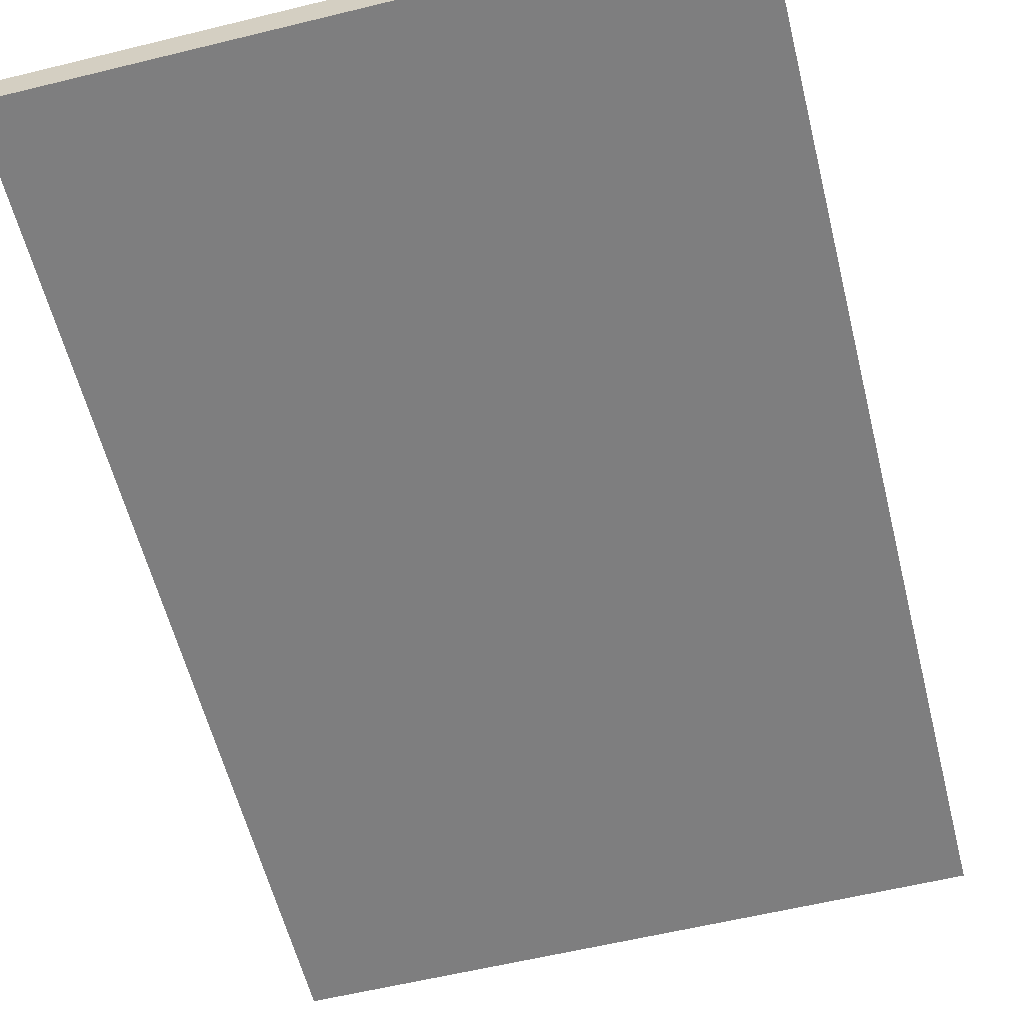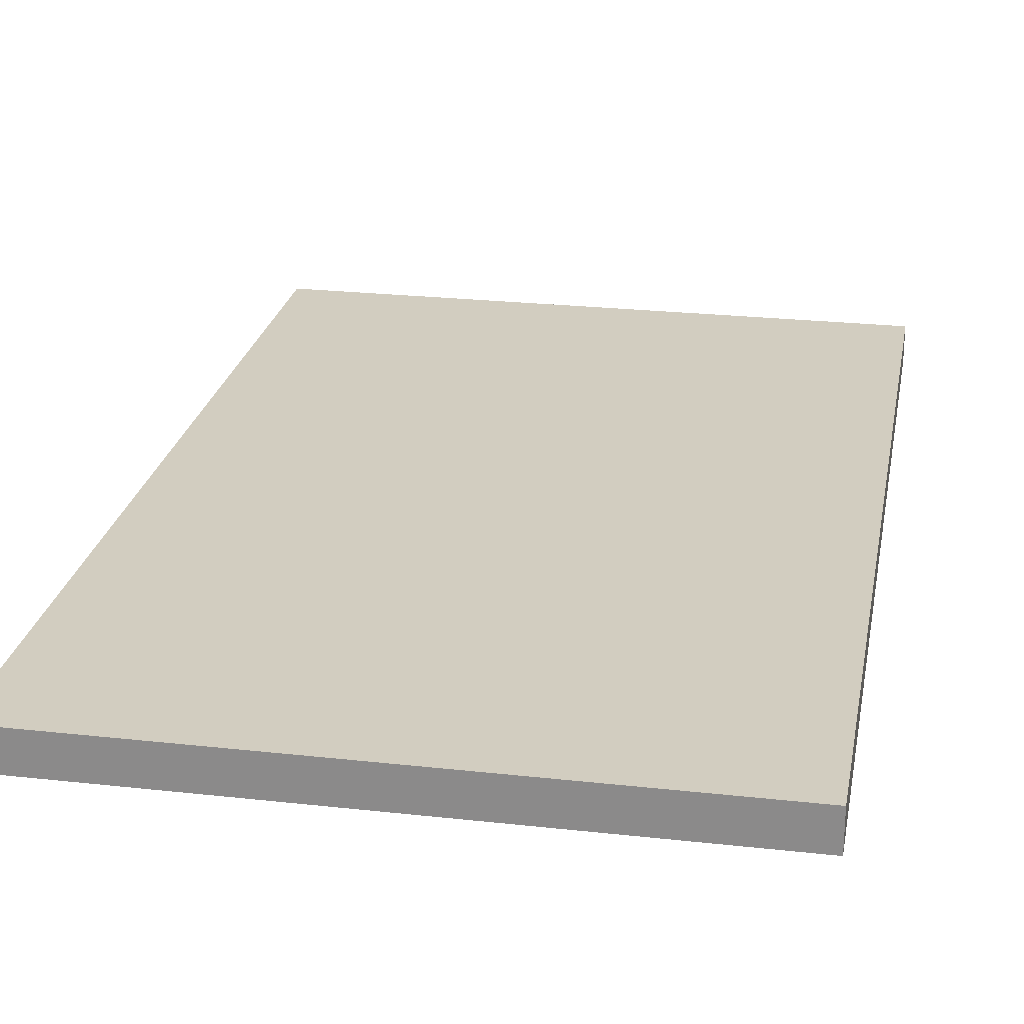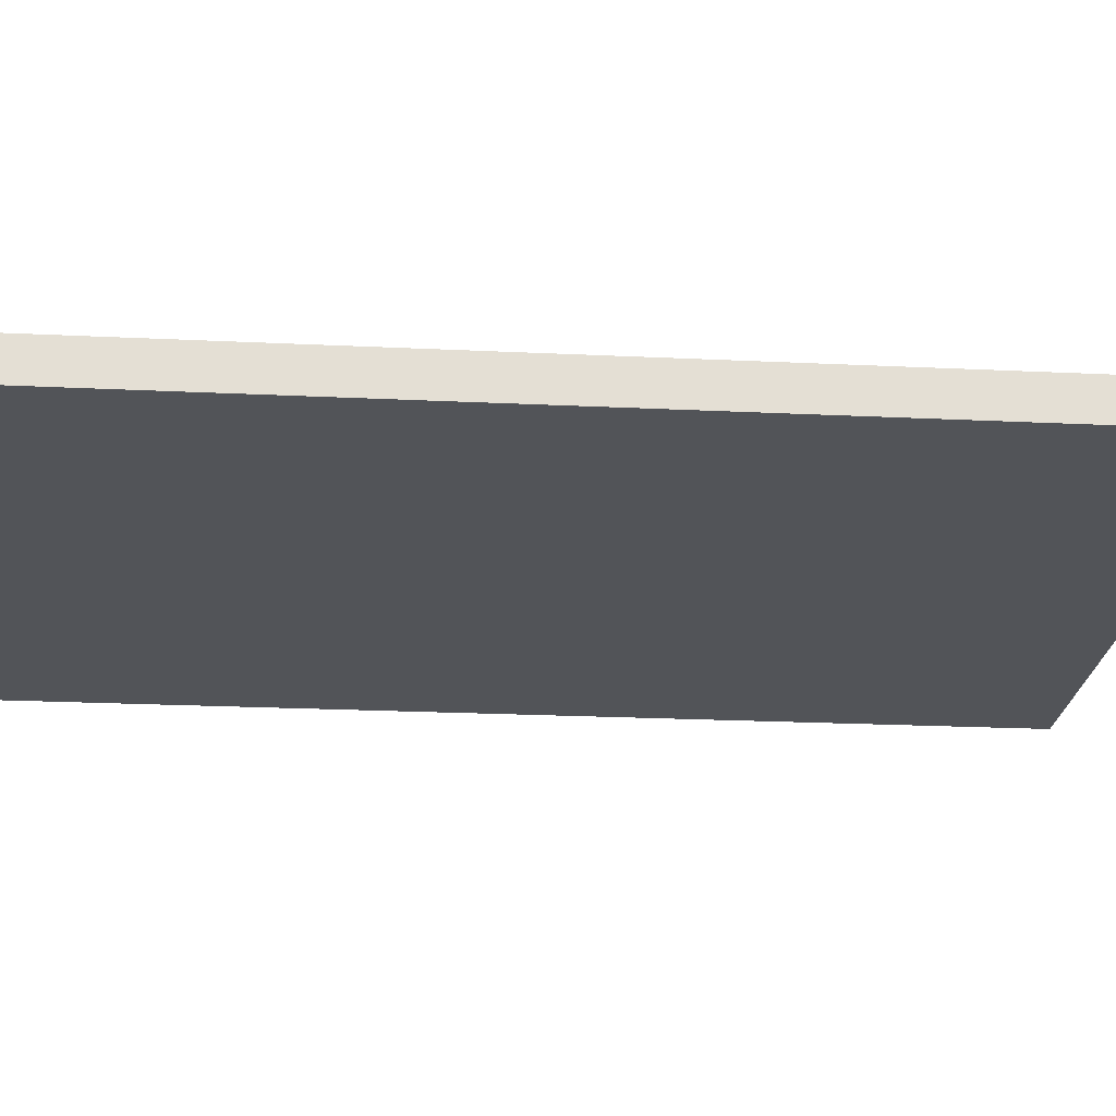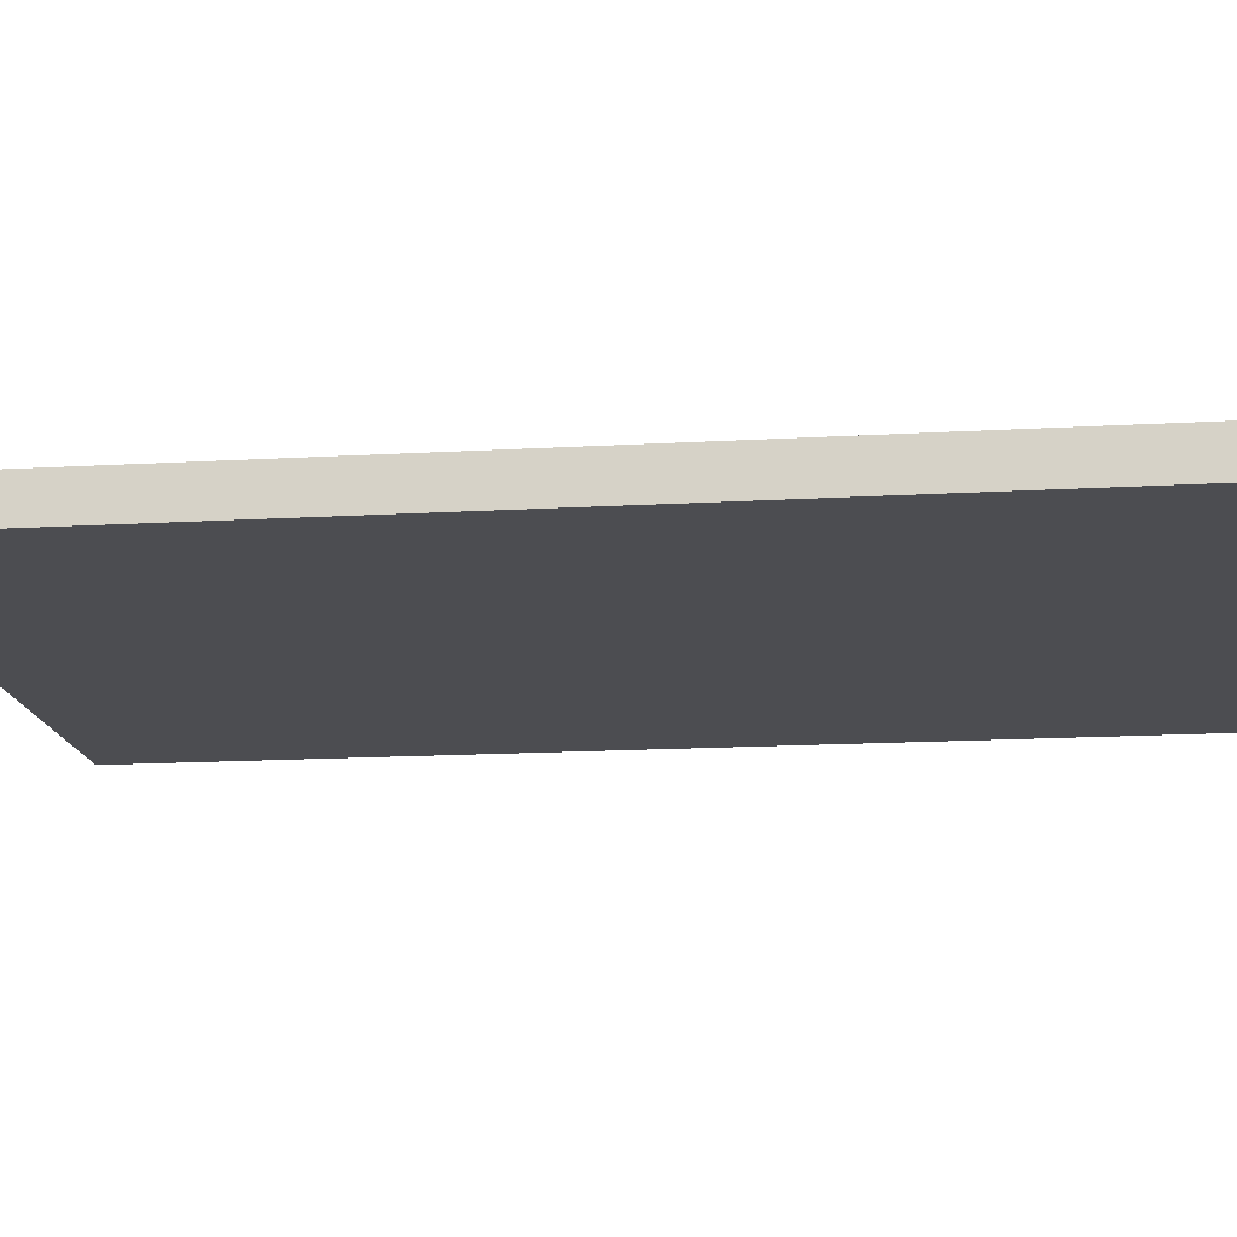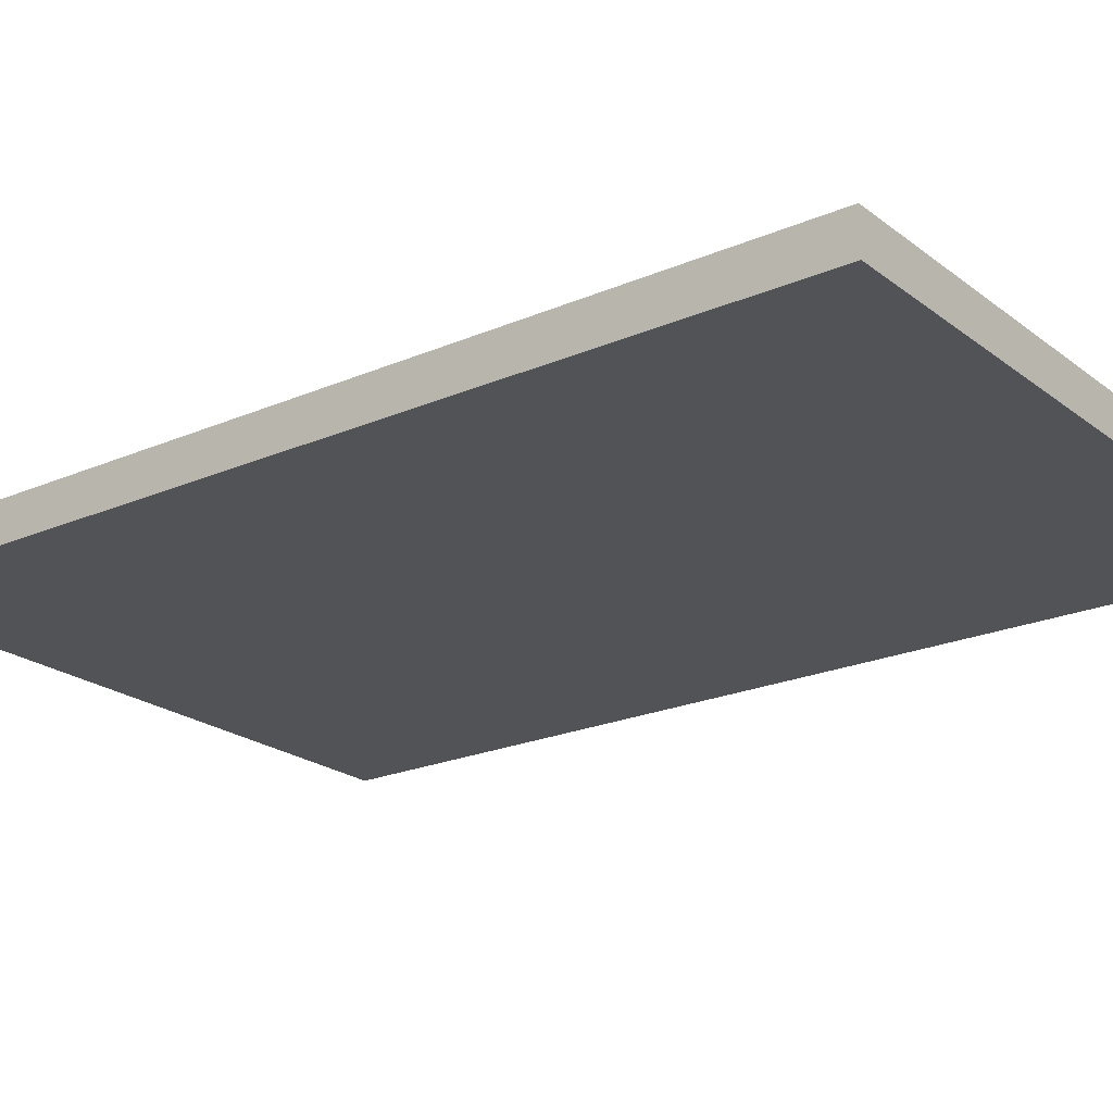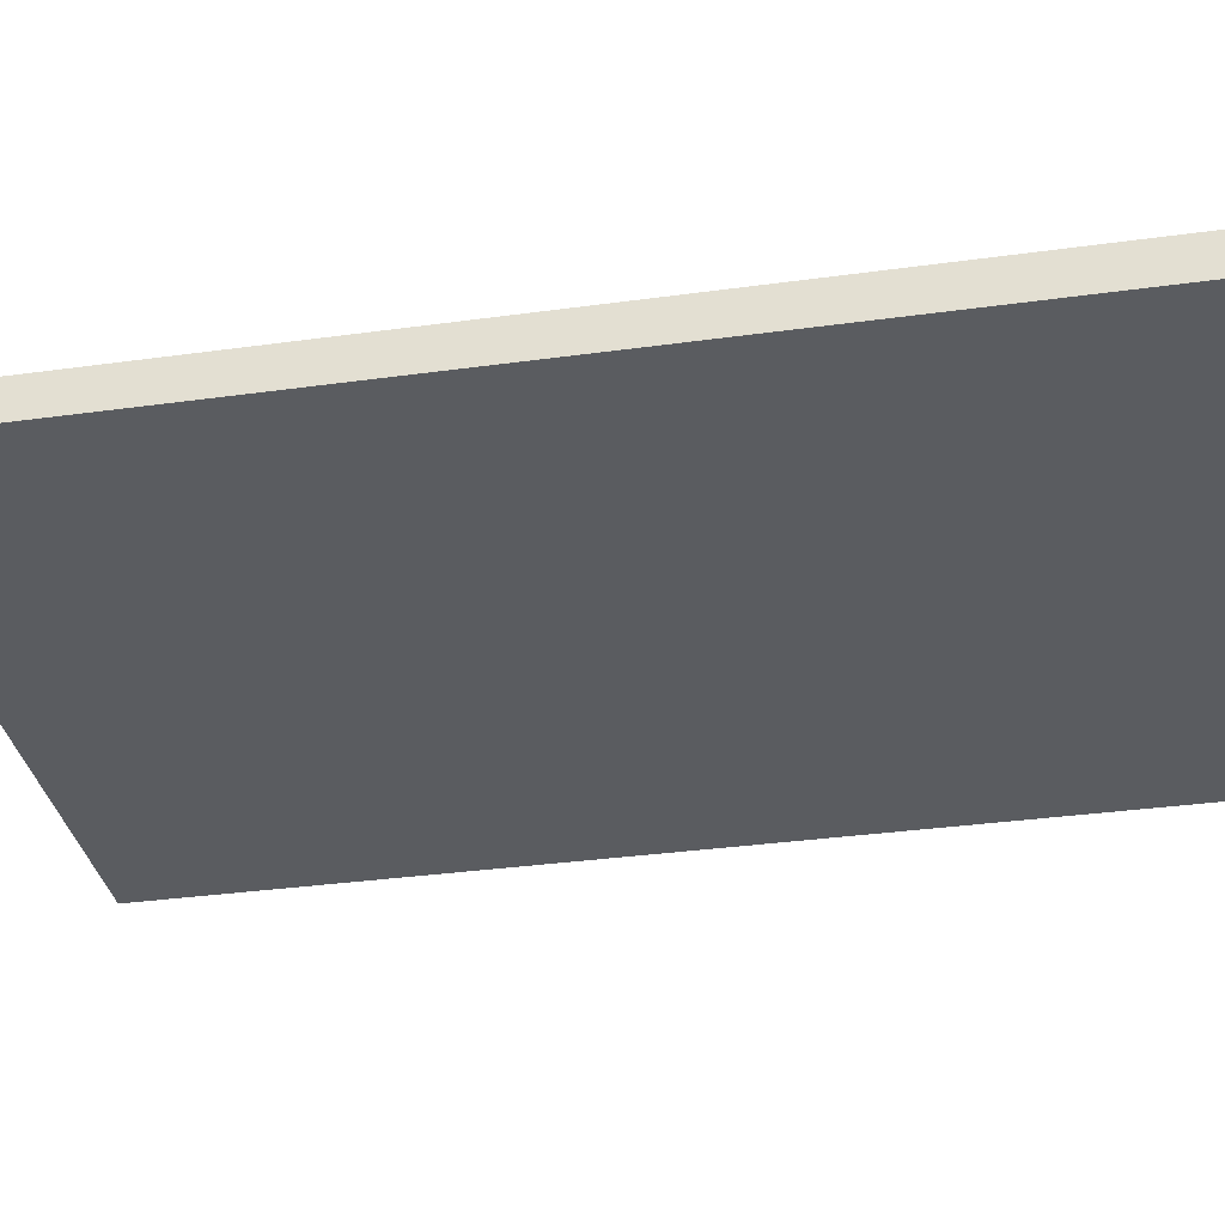
<metadata>
{"format":"obj","ext":"obj","renderer":"f3d","projection":"perspective","resolution":1024,"background":"white","views":[{"elev":-59.4,"azim":14.1,"up":"+Y"},{"elev":24.4,"azim":-169.6,"up":"+Y"},{"elev":-22.8,"azim":85.3,"up":"+Y"},{"elev":-16.1,"azim":-83.2,"up":"+Y"},{"elev":-21.8,"azim":-52.8,"up":"+Y"},{"elev":-34.4,"azim":100.5,"up":"+Y"}]}
</metadata>
<code>
o Plate4_4x6_Cube.342
v -0.5 -0.125 0.5
v -0.5 0.125 0.5
v -0.5 -0.125 -0.5
v -0.5 0.125 -0.5
v 0.5 -0.125 0.5
v 0.5 0.125 0.5
v 0.5 -0.125 -0.5
v 0.5 0.125 -0.5
v 0.5 -0.125 0.5
v 0.5 0.125 0.5
v 0.5 -0.125 -0.5
v 0.5 0.125 -0.5
v 1.5 -0.125 0.5
v 1.5 0.125 0.5
v 1.5 -0.125 -0.5
v 1.5 0.125 -0.5
v 1.5 -0.125 0.5
v 1.5 0.125 0.5
v 1.5 -0.125 -0.5
v 1.5 0.125 -0.5
v 2.5 -0.125 0.5
v 2.5 0.125 0.5
v 2.5 -0.125 -0.5
v 2.5 0.125 -0.5
v 2.5 -0.125 0.5
v 2.5 0.125 0.5
v 2.5 -0.125 -0.5
v 2.5 0.125 -0.5
v 3.5 -0.125 0.5
v 3.5 0.125 0.5
v 3.5 -0.125 -0.5
v 3.5 0.125 -0.5
v -0.5 -0.125 -0.5
v -0.5 0.125 -0.5
v -0.5 -0.125 -1.5
v -0.5 0.125 -1.5
v 0.5 -0.125 -0.5
v 0.5 0.125 -0.5
v 0.5 -0.125 -1.5
v 0.5 0.125 -1.5
v 0.5 -0.125 -0.5
v 0.5 0.125 -0.5
v 0.5 -0.125 -1.5
v 0.5 0.125 -1.5
v 1.5 -0.125 -0.5
v 1.5 0.125 -0.5
v 1.5 -0.125 -1.5
v 1.5 0.125 -1.5
v 1.5 -0.125 -0.5
v 1.5 0.125 -0.5
v 1.5 -0.125 -1.5
v 1.5 0.125 -1.5
v 2.5 -0.125 -0.5
v 2.5 0.125 -0.5
v 2.5 -0.125 -1.5
v 2.5 0.125 -1.5
v 2.5 -0.125 -0.5
v 2.5 0.125 -0.5
v 2.5 -0.125 -1.5
v 2.5 0.125 -1.5
v 3.5 -0.125 -0.5
v 3.5 0.125 -0.5
v 3.5 -0.125 -1.5
v 3.5 0.125 -1.5
v -0.5 -0.125 -1.5
v -0.5 0.125 -1.5
v -0.5 -0.125 -2.5
v -0.5 0.125 -2.5
v 0.5 -0.125 -1.5
v 0.5 0.125 -1.5
v 0.5 -0.125 -2.5
v 0.5 0.125 -2.5
v 0.5 -0.125 -1.5
v 0.5 0.125 -1.5
v 0.5 -0.125 -2.5
v 0.5 0.125 -2.5
v 1.5 -0.125 -1.5
v 1.5 0.125 -1.5
v 1.5 -0.125 -2.5
v 1.5 0.125 -2.5
v 1.5 -0.125 -1.5
v 1.5 0.125 -1.5
v 1.5 -0.125 -2.5
v 1.5 0.125 -2.5
v 2.5 -0.125 -1.5
v 2.5 0.125 -1.5
v 2.5 -0.125 -2.5
v 2.5 0.125 -2.5
v 2.5 -0.125 -1.5
v 2.5 0.125 -1.5
v 2.5 -0.125 -2.5
v 2.5 0.125 -2.5
v 3.5 -0.125 -1.5
v 3.5 0.125 -1.5
v 3.5 -0.125 -2.5
v 3.5 0.125 -2.5
v -0.5 -0.125 -2.5
v -0.5 0.125 -2.5
v -0.5 -0.125 -3.5
v -0.5 0.125 -3.5
v 0.5 -0.125 -2.5
v 0.5 0.125 -2.5
v 0.5 -0.125 -3.5
v 0.5 0.125 -3.5
v 0.5 -0.125 -2.5
v 0.5 0.125 -2.5
v 0.5 -0.125 -3.5
v 0.5 0.125 -3.5
v 1.5 -0.125 -2.5
v 1.5 0.125 -2.5
v 1.5 -0.125 -3.5
v 1.5 0.125 -3.5
v 1.5 -0.125 -2.5
v 1.5 0.125 -2.5
v 1.5 -0.125 -3.5
v 1.5 0.125 -3.5
v 2.5 -0.125 -2.5
v 2.5 0.125 -2.5
v 2.5 -0.125 -3.5
v 2.5 0.125 -3.5
v 2.5 -0.125 -2.5
v 2.5 0.125 -2.5
v 2.5 -0.125 -3.5
v 2.5 0.125 -3.5
v 3.5 -0.125 -2.5
v 3.5 0.125 -2.5
v 3.5 -0.125 -3.5
v 3.5 0.125 -3.5
v -0.5 -0.125 -3.5
v -0.5 0.125 -3.5
v -0.5 -0.125 -4.5
v -0.5 0.125 -4.5
v 0.5 -0.125 -3.5
v 0.5 0.125 -3.5
v 0.5 -0.125 -4.5
v 0.5 0.125 -4.5
v 0.5 -0.125 -3.5
v 0.5 0.125 -3.5
v 0.5 -0.125 -4.5
v 0.5 0.125 -4.5
v 1.5 -0.125 -3.5
v 1.5 0.125 -3.5
v 1.5 -0.125 -4.5
v 1.5 0.125 -4.5
v 1.5 -0.125 -3.5
v 1.5 0.125 -3.5
v 1.5 -0.125 -4.5
v 1.5 0.125 -4.5
v 2.5 -0.125 -3.5
v 2.5 0.125 -3.5
v 2.5 -0.125 -4.5
v 2.5 0.125 -4.5
v 2.5 -0.125 -3.5
v 2.5 0.125 -3.5
v 2.5 -0.125 -4.5
v 2.5 0.125 -4.5
v 3.5 -0.125 -3.5
v 3.5 0.125 -3.5
v 3.5 -0.125 -4.5
v 3.5 0.125 -4.5
v -0.5 -0.125 -4.5
v -0.5 0.125 -4.5
v -0.5 -0.125 -5.5
v -0.5 0.125 -5.5
v 0.5 -0.125 -4.5
v 0.5 0.125 -4.5
v 0.5 -0.125 -5.5
v 0.5 0.125 -5.5
v 0.5 -0.125 -4.5
v 0.5 0.125 -4.5
v 0.5 -0.125 -5.5
v 0.5 0.125 -5.5
v 1.5 -0.125 -4.5
v 1.5 0.125 -4.5
v 1.5 -0.125 -5.5
v 1.5 0.125 -5.5
v 1.5 -0.125 -4.5
v 1.5 0.125 -4.5
v 1.5 -0.125 -5.5
v 1.5 0.125 -5.5
v 2.5 -0.125 -4.5
v 2.5 0.125 -4.5
v 2.5 -0.125 -5.5
v 2.5 0.125 -5.5
v 2.5 -0.125 -4.5
v 2.5 0.125 -4.5
v 2.5 -0.125 -5.5
v 2.5 0.125 -5.5
v 3.5 -0.125 -4.5
v 3.5 0.125 -4.5
v 3.5 -0.125 -5.5
v 3.5 0.125 -5.5
f 1 2 4 3
f 5 6 2 1
f 3 7 5 1
f 8 4 2 6
f 13 14 10 9
f 11 15 13 9
f 16 12 10 14
f 21 22 18 17
f 19 23 21 17
f 24 20 18 22
f 31 32 30 29
f 29 30 26 25
f 27 31 29 25
f 32 28 26 30
f 33 34 36 35
f 35 39 37 33
f 40 36 34 38
f 43 47 45 41
f 48 44 42 46
f 51 55 53 49
f 56 52 50 54
f 63 64 62 61
f 59 63 61 57
f 64 60 58 62
f 65 66 68 67
f 67 71 69 65
f 72 68 66 70
f 75 79 77 73
f 80 76 74 78
f 83 87 85 81
f 88 84 82 86
f 95 96 94 93
f 91 95 93 89
f 96 92 90 94
f 97 98 100 99
f 99 103 101 97
f 104 100 98 102
f 107 111 109 105
f 112 108 106 110
f 115 119 117 113
f 120 116 114 118
f 127 128 126 125
f 123 127 125 121
f 128 124 122 126
f 129 130 132 131
f 131 135 133 129
f 136 132 130 134
f 139 143 141 137
f 144 140 138 142
f 147 151 149 145
f 152 148 146 150
f 159 160 158 157
f 155 159 157 153
f 160 156 154 158
f 161 162 164 163
f 163 164 168 167
f 163 167 165 161
f 168 164 162 166
f 171 172 176 175
f 171 175 173 169
f 176 172 170 174
f 179 180 184 183
f 179 183 181 177
f 184 180 178 182
f 187 188 192 191
f 191 192 190 189
f 187 191 189 185
f 192 188 186 190

</code>
